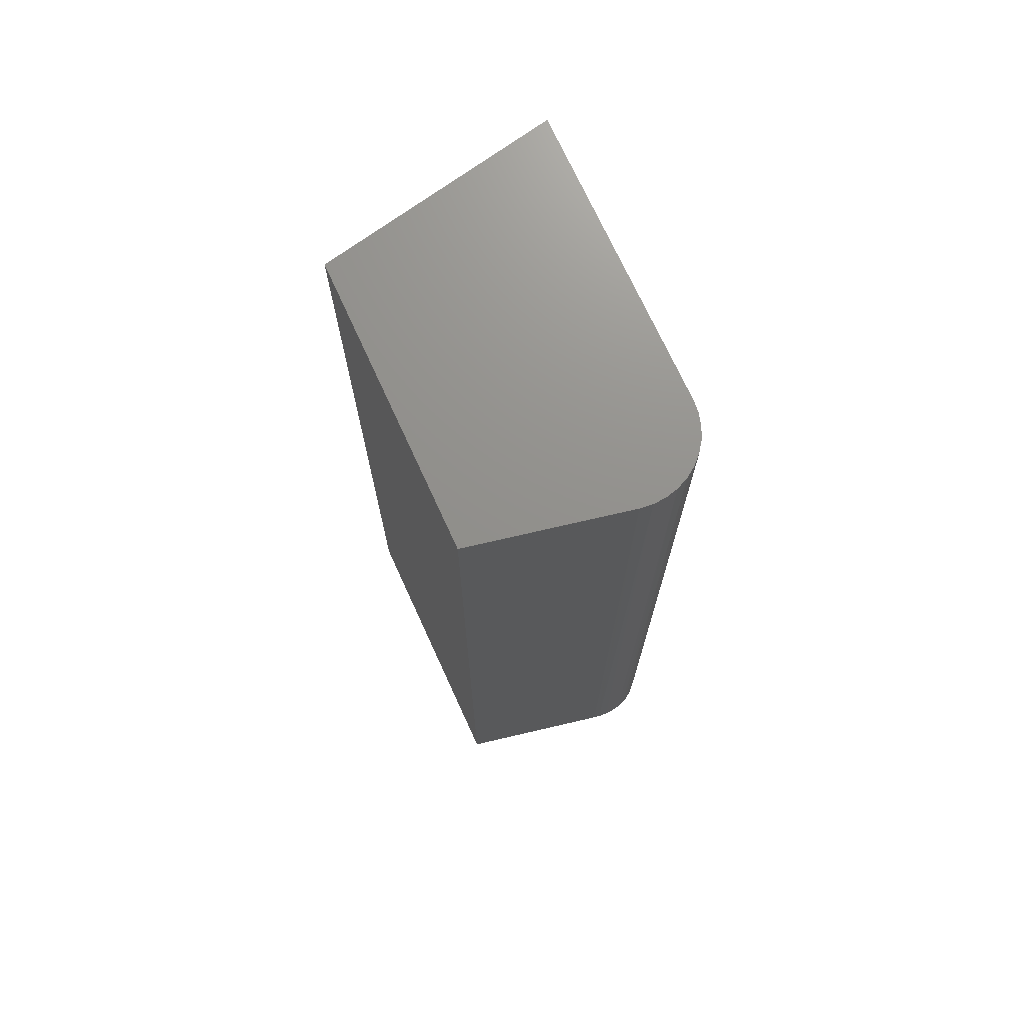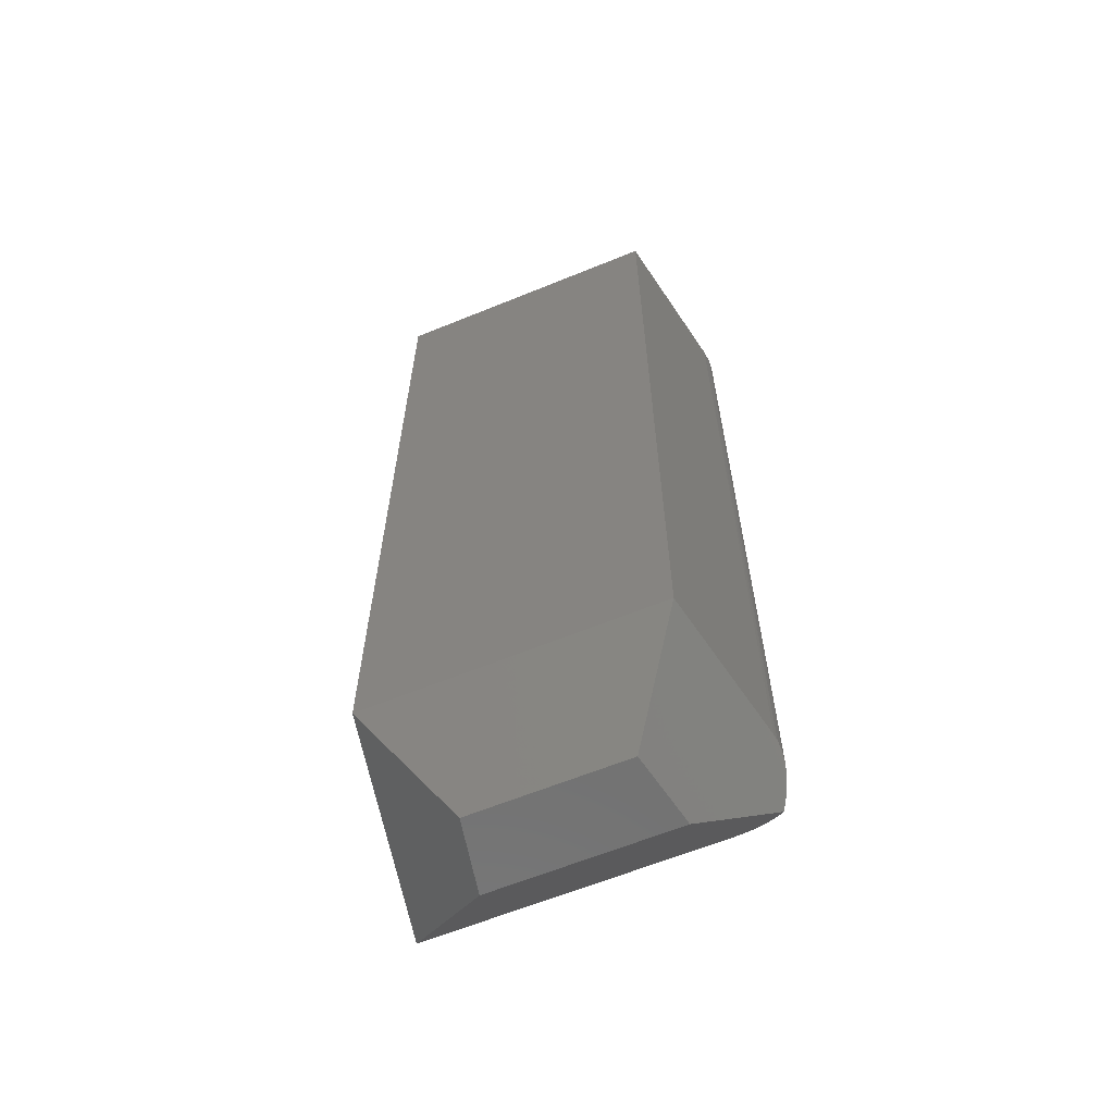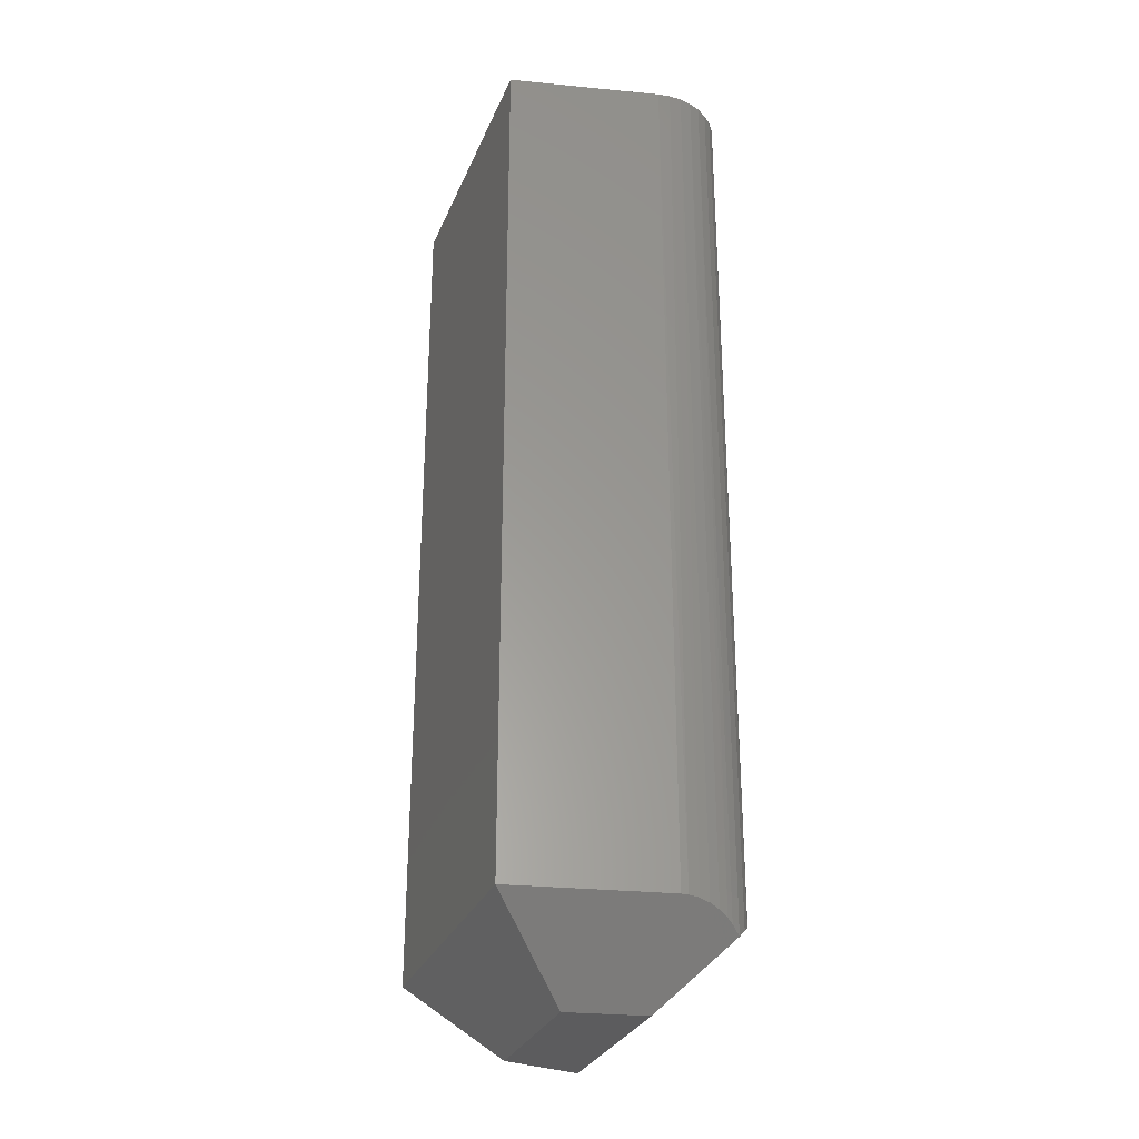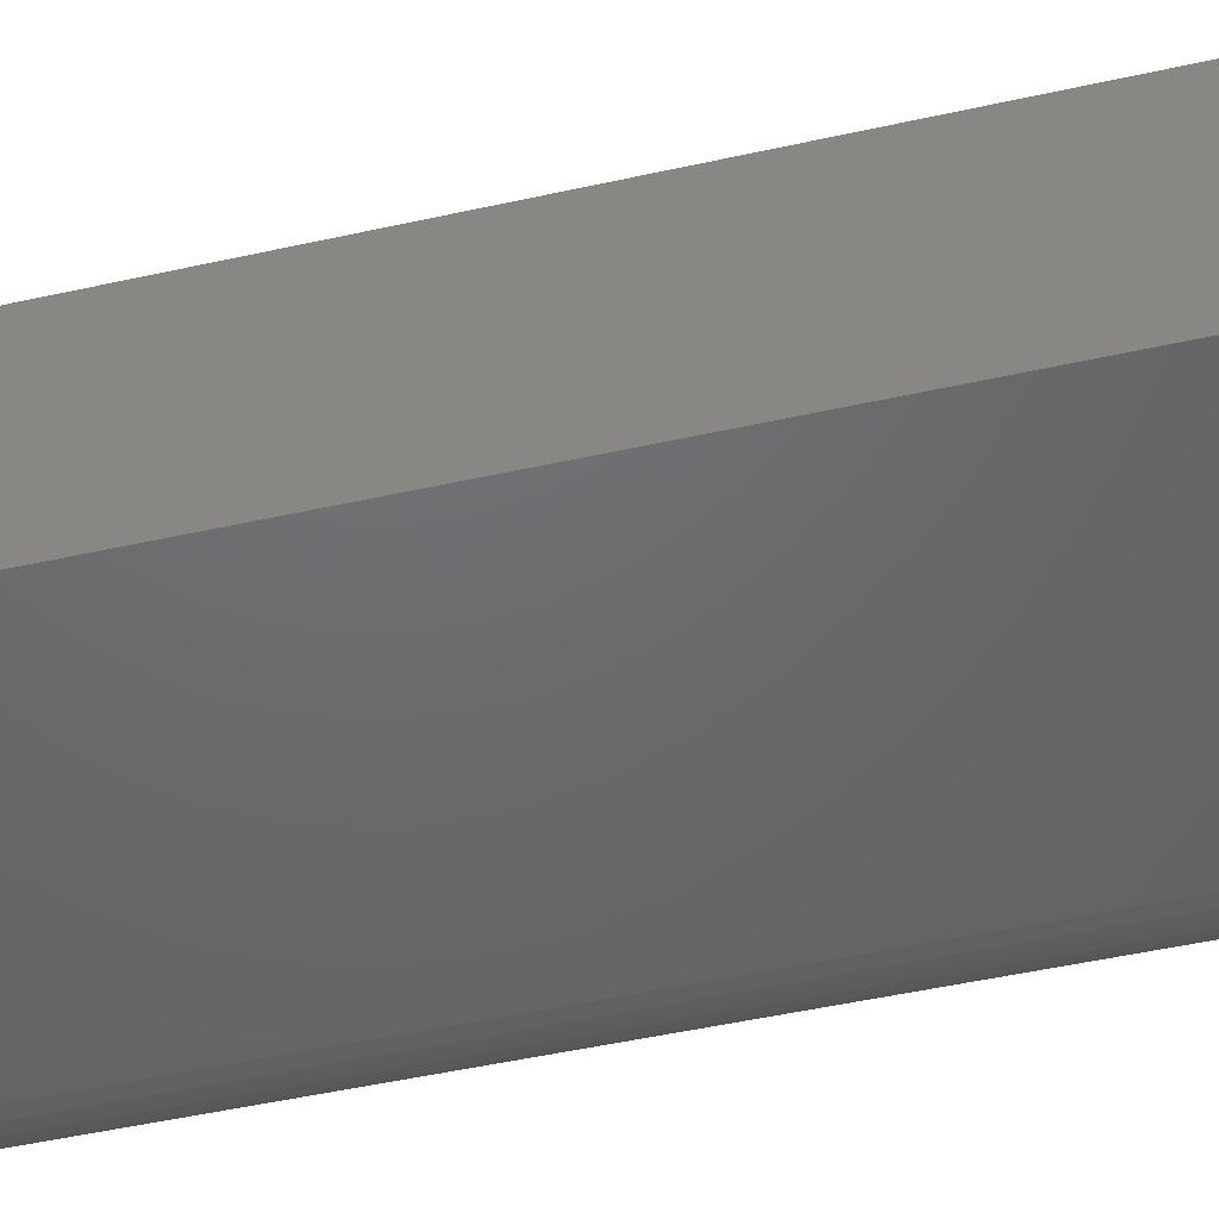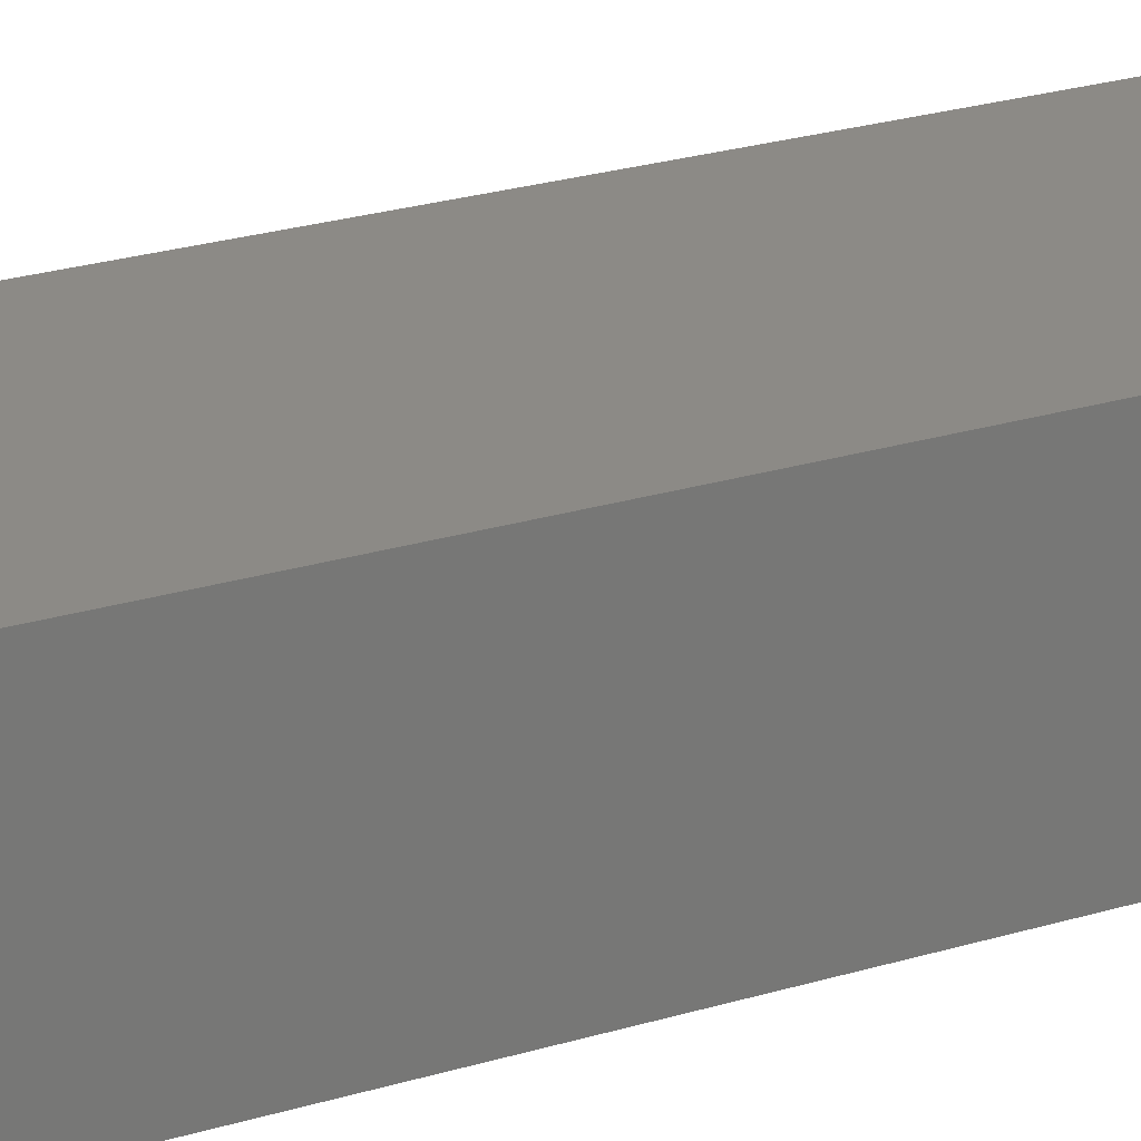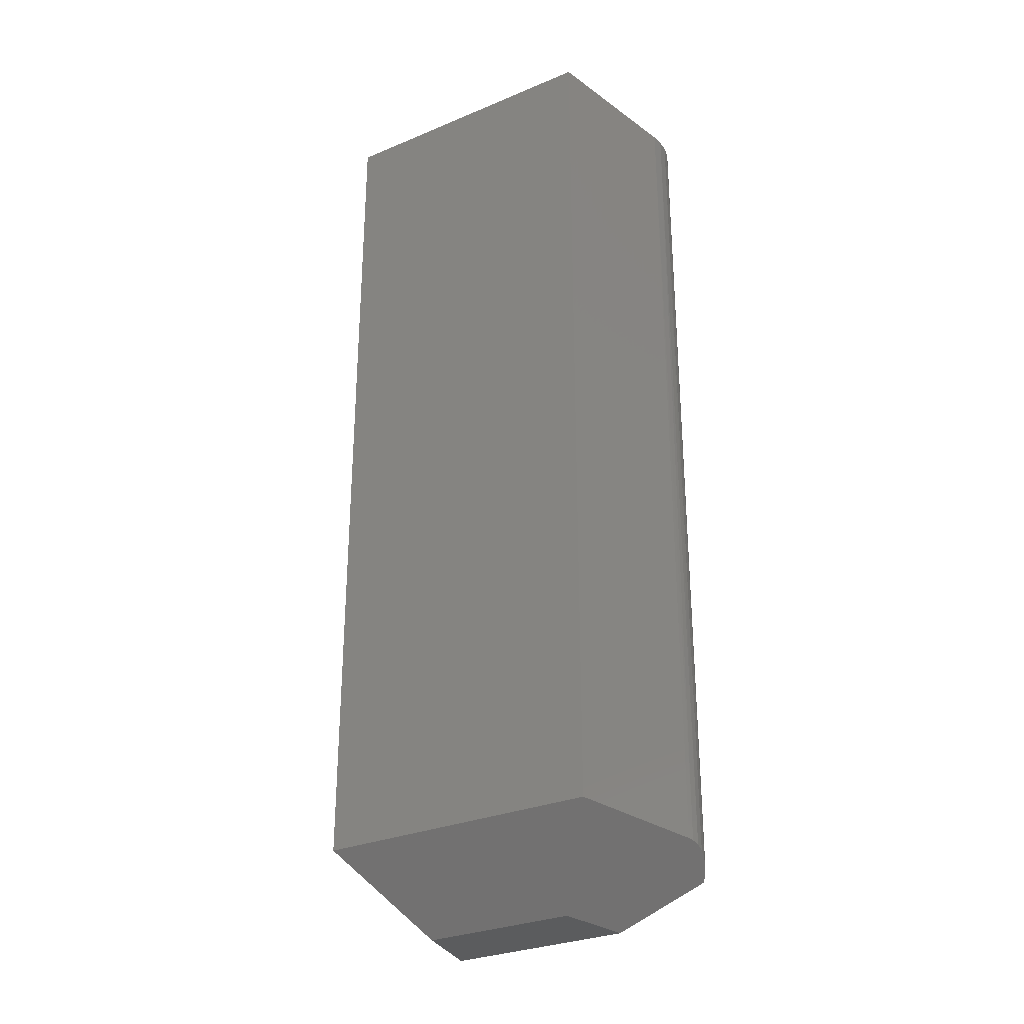
<metadata>
{"format":"stl","ext":"stl","renderer":"f3d","projection":"perspective","resolution":1024,"background":"white","views":[{"elev":72.3,"azim":-114.6,"up":"+Z"},{"elev":-63.1,"azim":-157.6,"up":"+Z"},{"elev":-29.6,"azim":-109.6,"up":"+Z"},{"elev":-47.8,"azim":104.2,"up":"+Y"},{"elev":31.8,"azim":68.4,"up":"+Y"},{"elev":-29.4,"azim":-148.2,"up":"+Z"}]}
</metadata>
<code>
# stl→obj: 35 verts, 66 faces
v -0.06413 0.1172 0
v 0.07976 0.1172 0
v 0.1562 0.05469 0.0625
v -0.07369 0.05469 0.0625
v -0.08097 0.05517 0.06201
v -0.08813 0.05663 0.06056
v -0.09496 0.05899 0.0582
v -0.1013 0.06218 0.05501
v -0.1091 0.06767 0.04952
v -0.116 0.07478 0.04241
v -0.1258 0.09262 0.05549
v -0.1208 0.08156 0.04841
v -0.123 0.08576 0.05144
v -0.1276 0.1 0.05875
v -0.1284 0.1075 0.061
v -0.1281 0.1152 0.06226
v -0.1273 0.1203 0.0625
v -0.1031 0.2391 0.0625
v -0.05206 0.1766 0
v -0.1031 0.2391 0.75
v -0.1273 0.1203 0.75
v -0.07369 0.05469 0.75
v 0.1562 0.05469 0.75
v 0.1187 0.2391 0.75
v -0.1284 0.1107 0.75
v -0.1277 0.101 0.75
v -0.1254 0.09161 0.75
v -0.1215 0.08278 0.75
v -0.116 0.07477 0.75
v -0.1093 0.06785 0.75
v -0.1014 0.06223 0.75
v -0.09267 0.05808 0.75
v -0.08333 0.05554 0.75
v 0.06768 0.1766 0
v 0.1187 0.2391 0.0625
f 1 2 3
f 1 3 4
f 1 4 5
f 1 5 6
f 1 6 7
f 1 7 8
f 1 8 9
f 1 9 10
f 11 12 13
f 10 12 11
f 10 11 14
f 10 14 15
f 10 15 16
f 10 16 17
f 10 17 1
f 18 19 17
f 17 19 1
f 18 17 20
f 20 17 21
f 4 3 22
f 22 3 23
f 24 20 21
f 24 21 25
f 24 25 26
f 24 26 27
f 24 27 28
f 24 28 29
f 24 29 30
f 24 30 31
f 24 31 32
f 24 32 33
f 24 33 22
f 24 22 23
f 21 16 25
f 21 17 16
f 10 29 12
f 10 9 29
f 4 33 5
f 4 22 33
f 6 5 33
f 33 32 6
f 6 32 7
f 7 32 31
f 7 31 8
f 8 31 30
f 8 30 9
f 9 30 29
f 29 28 12
f 13 12 28
f 28 27 13
f 13 27 11
f 11 27 26
f 11 26 14
f 15 14 26
f 26 25 15
f 15 25 16
f 1 19 2
f 2 19 34
f 35 18 24
f 24 18 20
f 3 35 23
f 23 35 24
f 35 34 18
f 18 34 19
f 3 2 35
f 35 2 34

</code>
